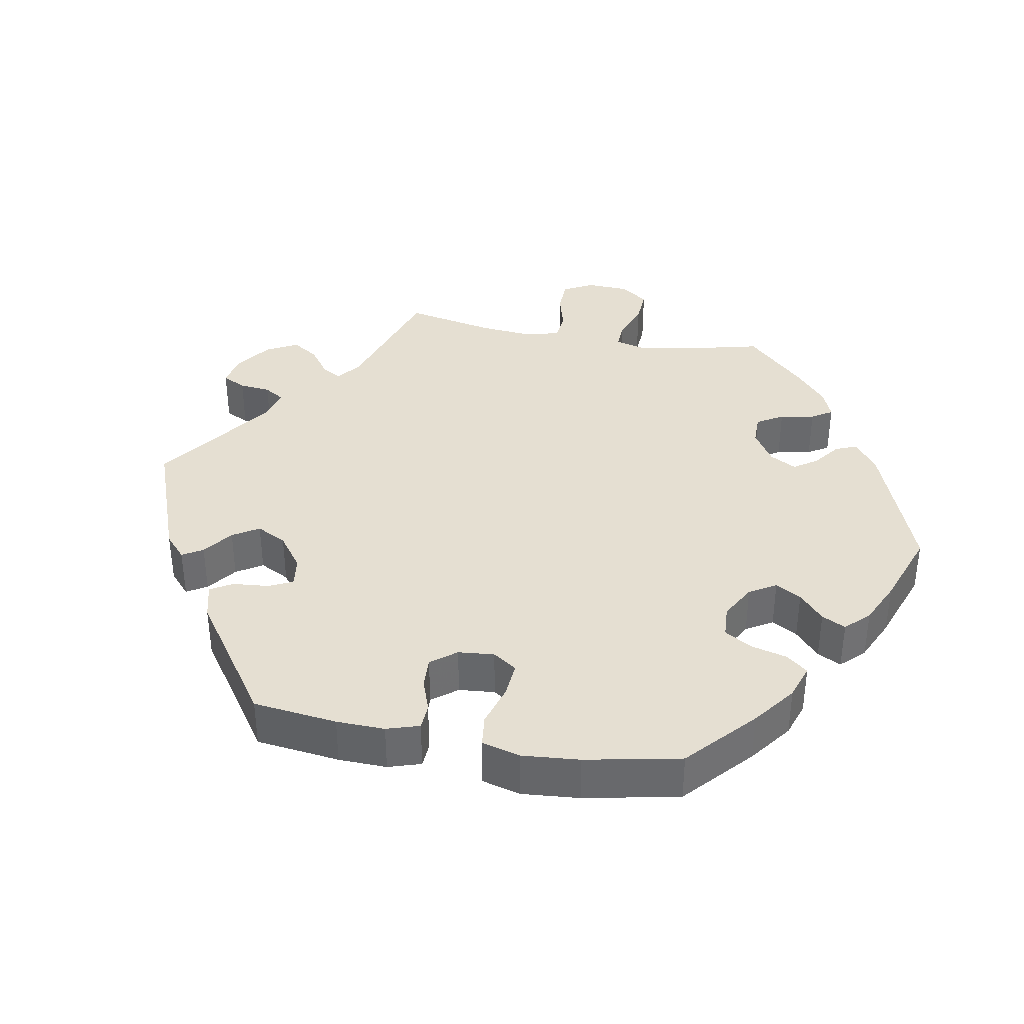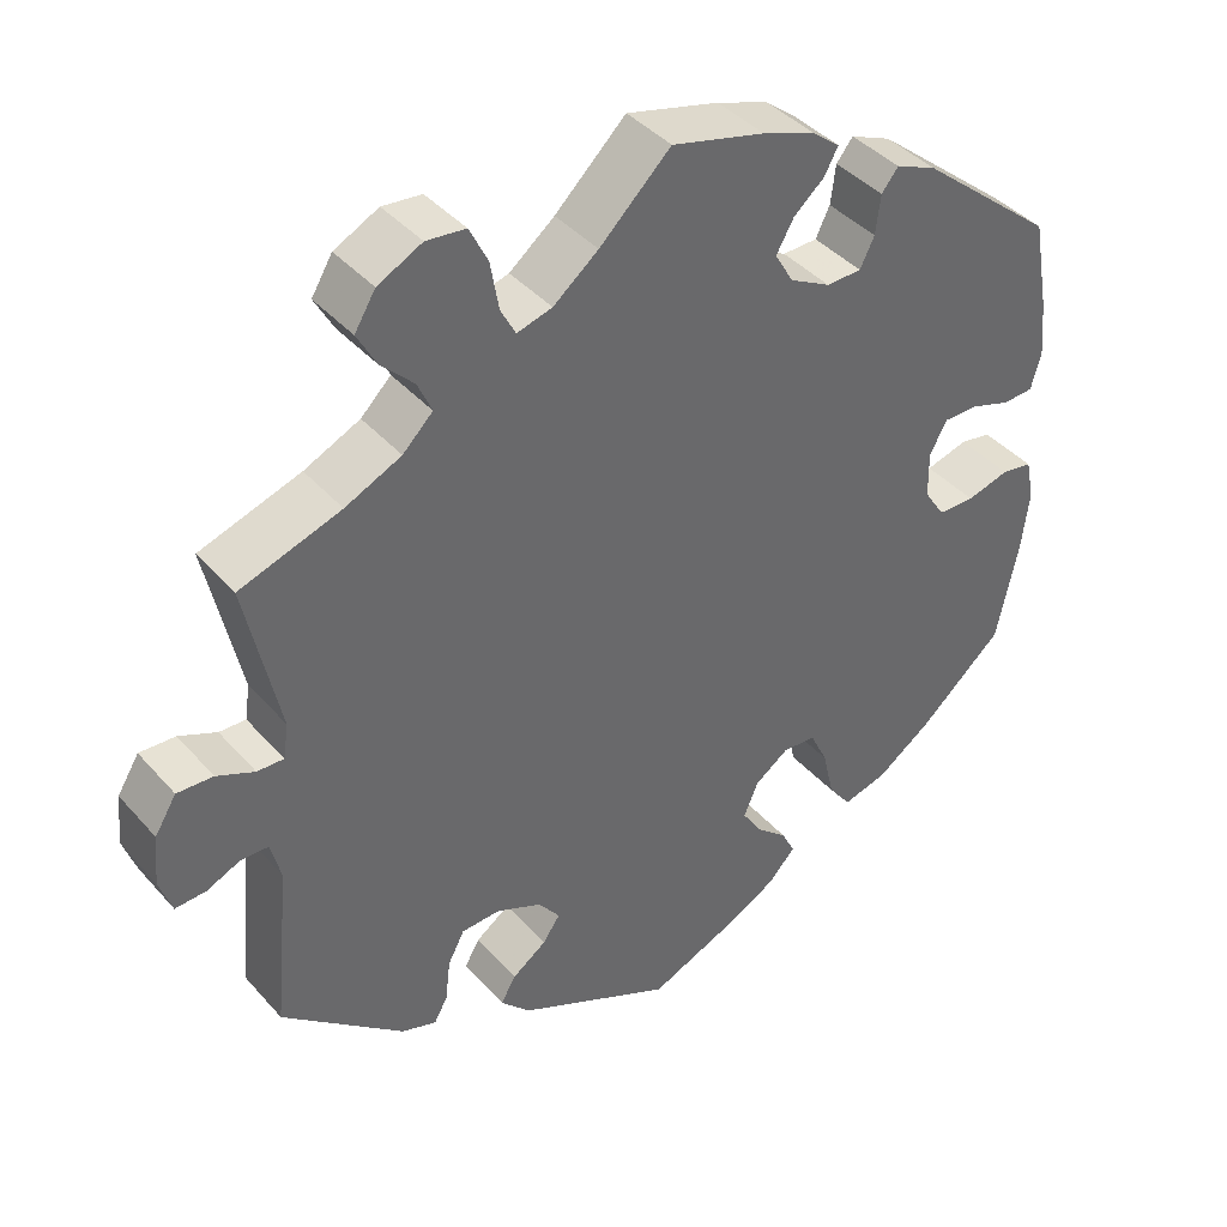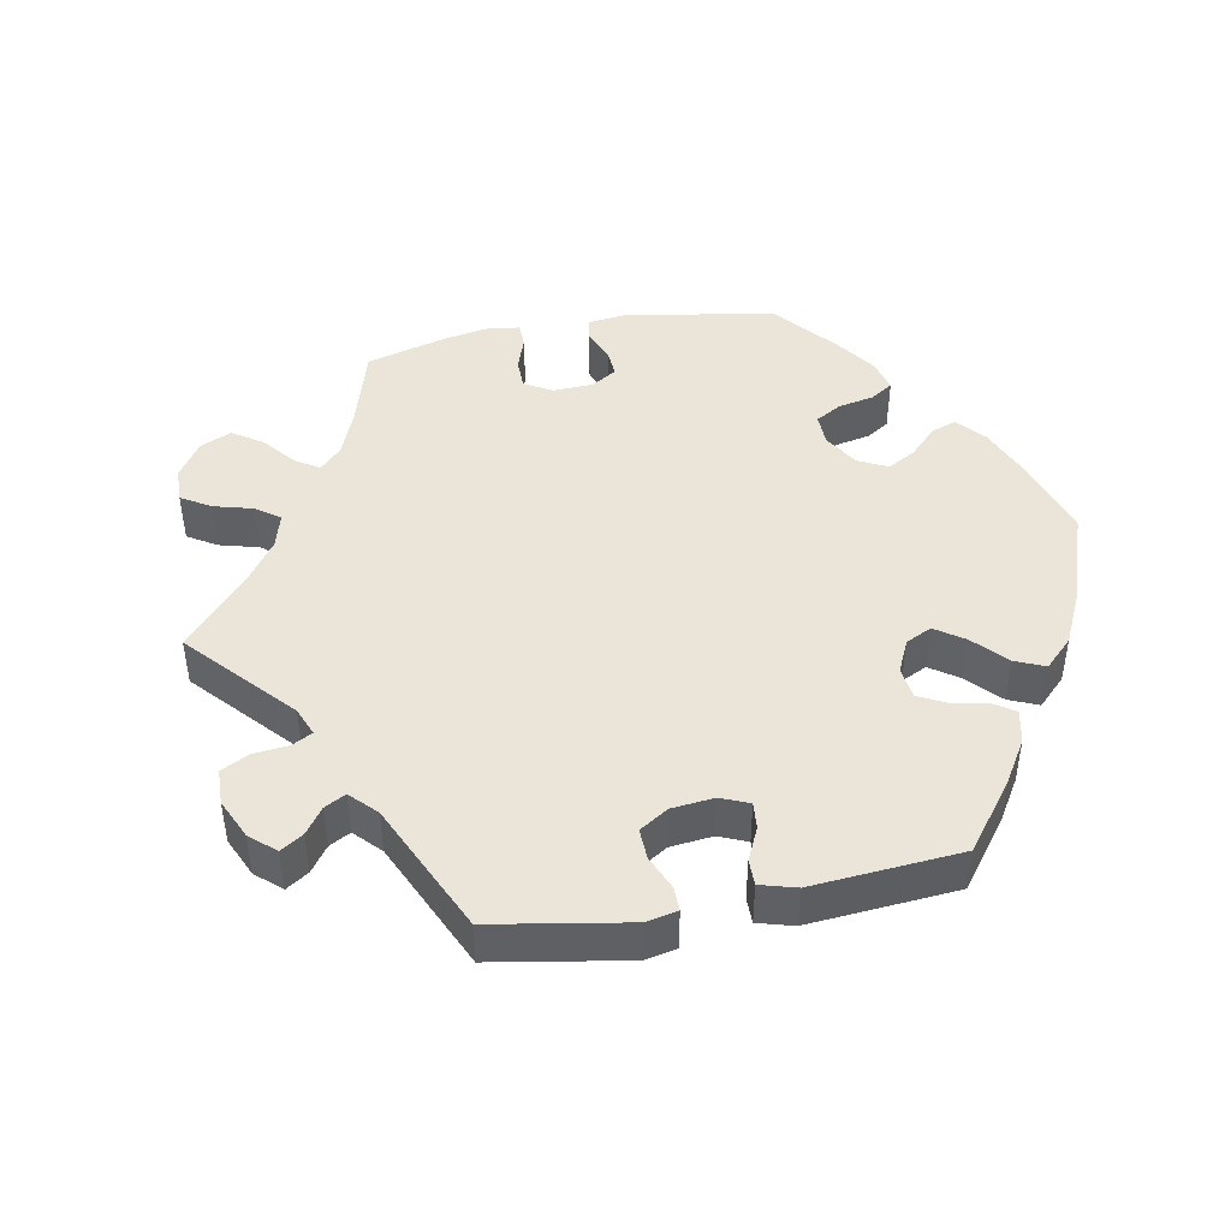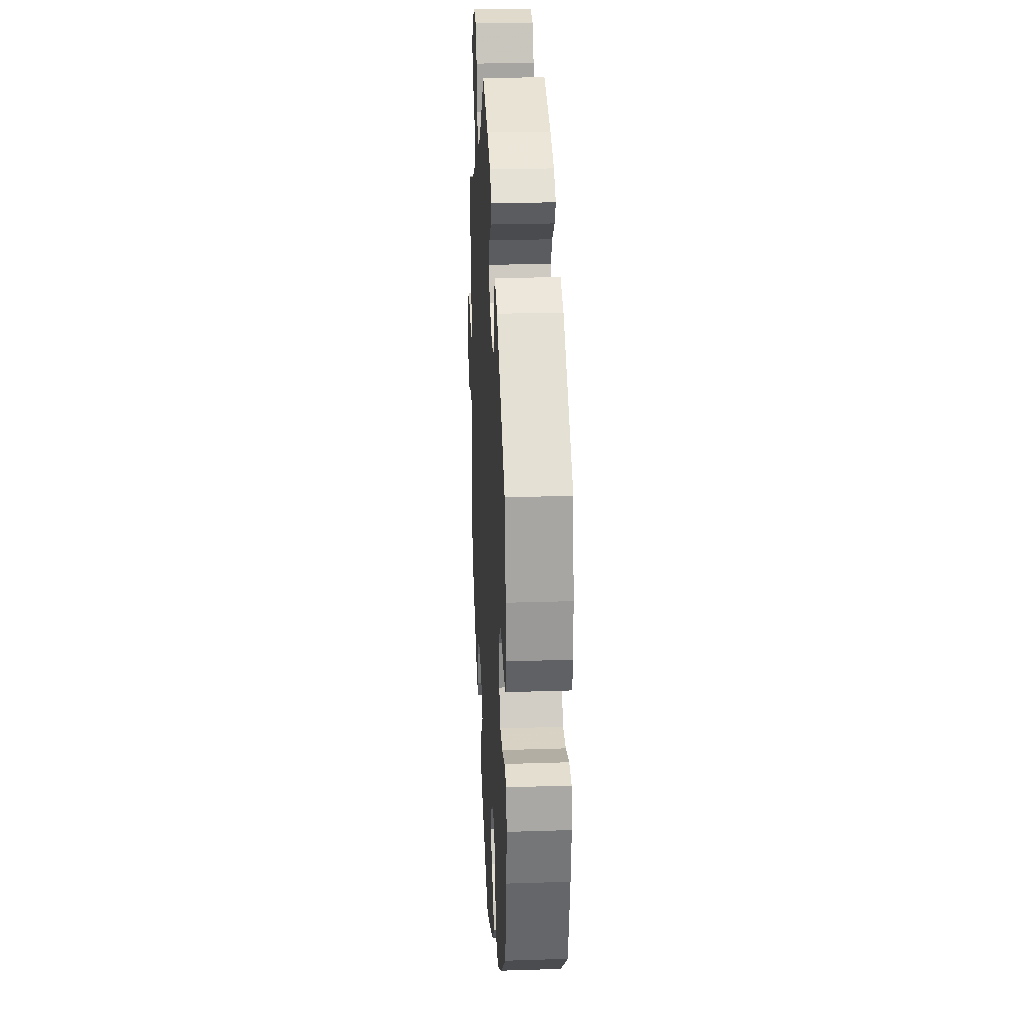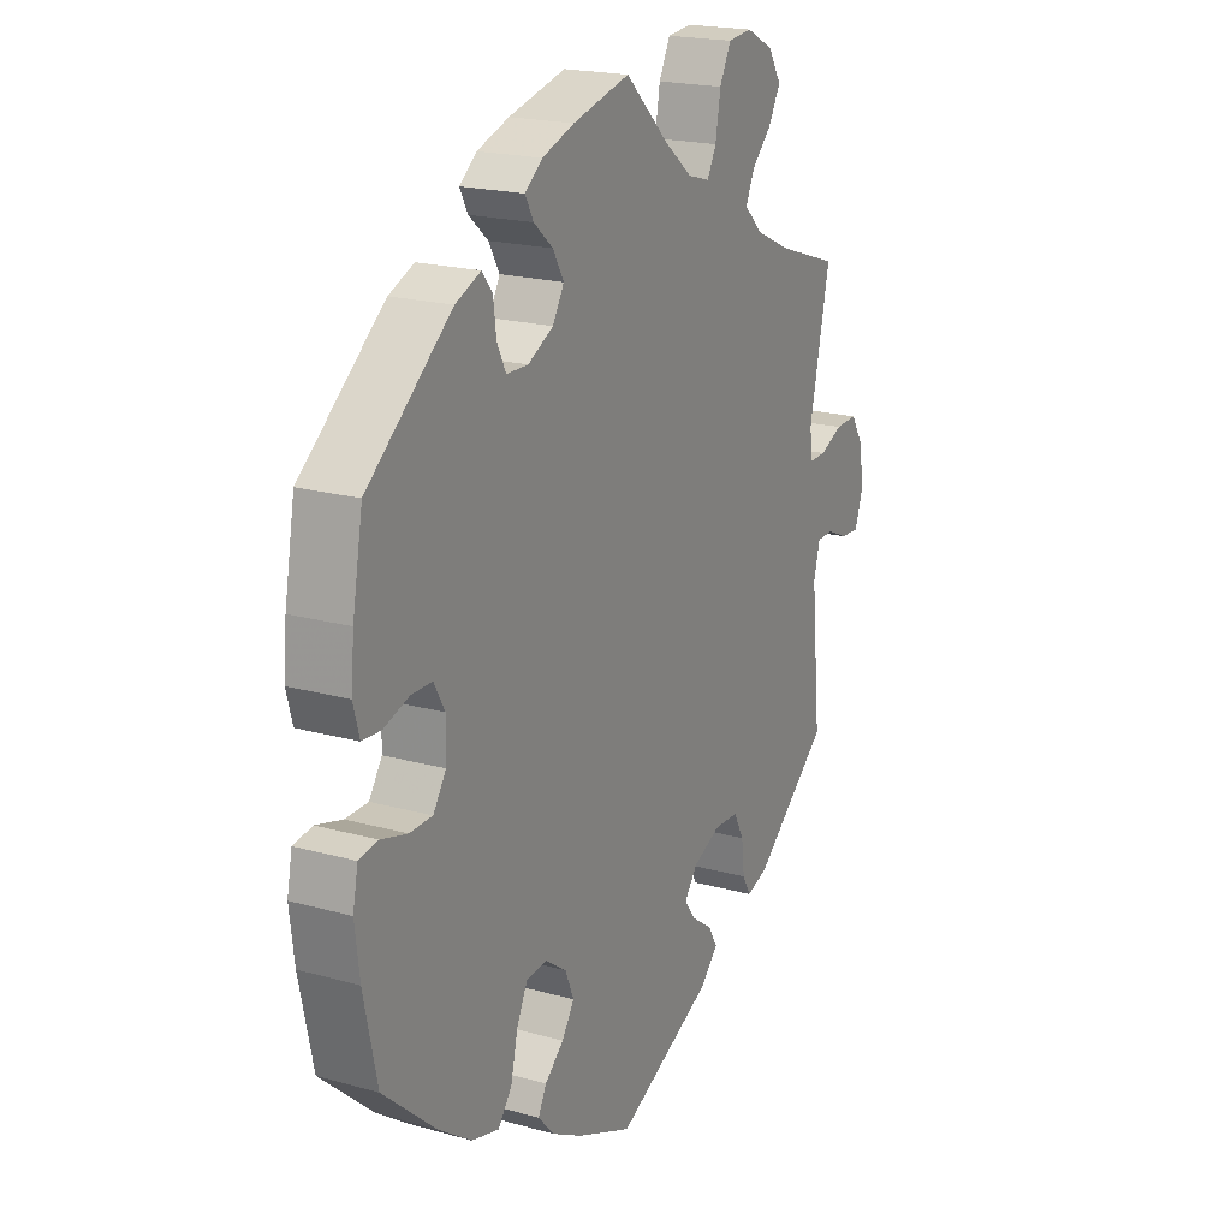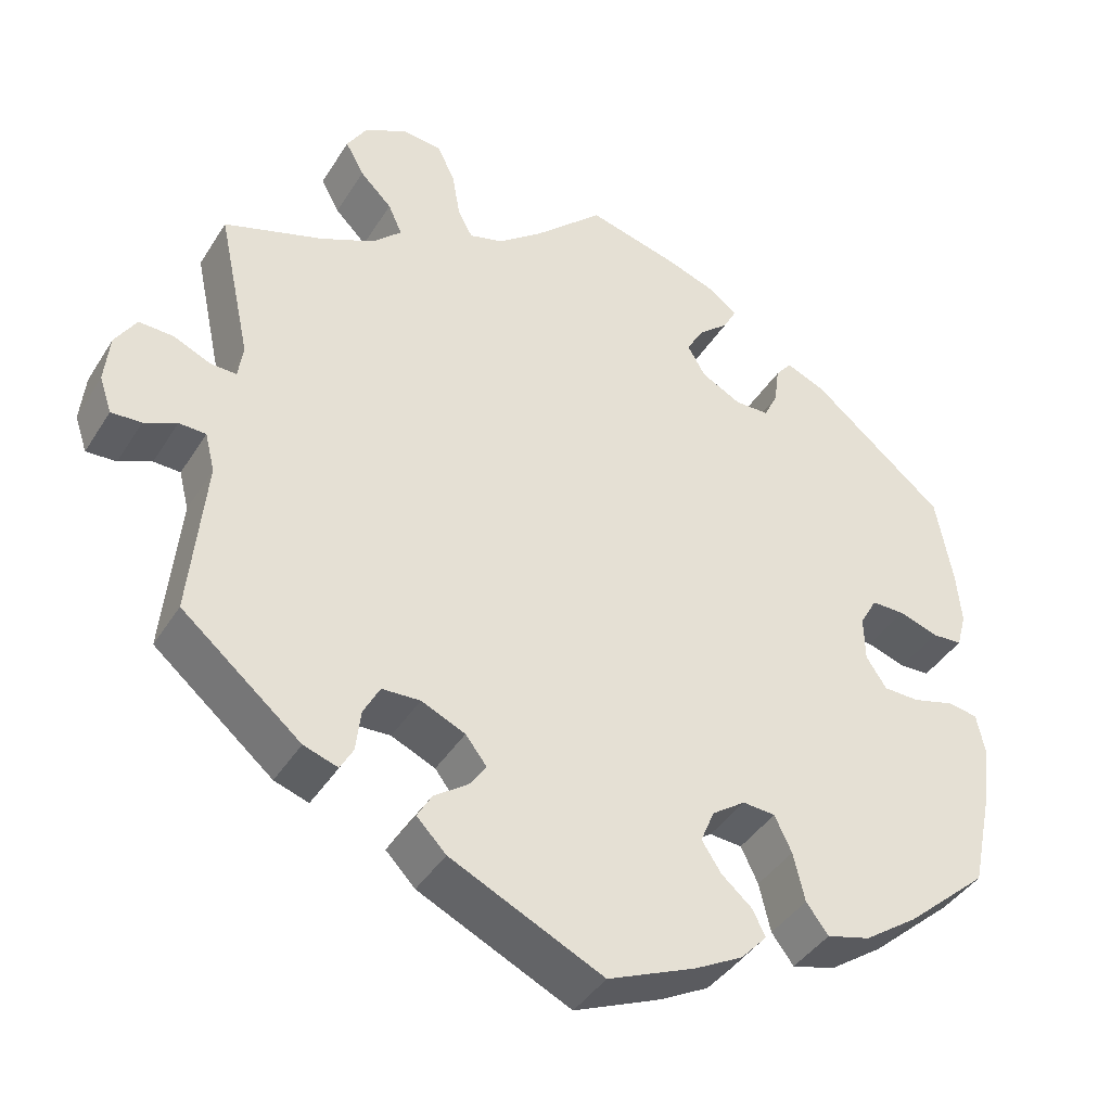
<metadata>
{"format":"obj","ext":"obj","renderer":"f3d","projection":"perspective","resolution":1024,"background":"white","views":[{"elev":37.4,"azim":-139.6,"up":"+Y"},{"elev":40.7,"azim":142.9,"up":"+Z"},{"elev":45.2,"azim":139.3,"up":"+Y"},{"elev":26.4,"azim":-92.9,"up":"+Z"},{"elev":19.8,"azim":-62.6,"up":"+Z"},{"elev":-40.9,"azim":150.7,"up":"+Z"}]}
</metadata>
<code>
v -0.527 0.07 -0.166
v -0.536 0.07 -0.093
v -0.526 0.07 -0.043
v -0.489 0.07 -0.037
v -0.438 0.07 -0.051
v -0.394 0.07 -0.05
v -0.369 0.07 -0.012
v -0.368 0.07 0.044
v -0.389 0.07 0.082
v -0.43 0.07 0.082
v -0.478 0.07 0.066
v -0.515 0.07 0.068
v -0.527 0.07 0.112
v -0.521 0.07 0.178
v -0.501 0.07 0.289
v -0.338 0.07 0.424
v -0.289 0.07 0.445
v -0.269 0.07 0.42
v -0.263 0.07 0.373
v -0.246 0.07 0.338
v -0.204 0.07 0.337
v -0.155 0.07 0.363
v -0.133 0.07 0.401
v -0.154 0.07 0.438
v -0.191 0.07 0.47
v -0.207 0.07 0.5
v -0.173 0.07 0.527
v -0.111 0.07 0.549
v 0 0.07 0.578
v 0.085 0.07 0.497
v 0.139 0.07 0.454
v 0.181 0.07 0.442
v 0.199 0.07 0.476
v 0.209 0.07 0.534
v 0.231 0.07 0.578
v 0.278 0.07 0.583
v 0.331 0.07 0.556
v 0.356 0.07 0.515
v 0.333 0.07 0.473
v 0.294 0.07 0.434
v 0.277 0.07 0.396
v 0.313 0.07 0.361
v 0.38 0.07 0.33
v 0.501 0.07 0.29
v 0.461 0.07 0.104
v 0.467 0.07 0.062
v 0.499 0.07 0.063
v 0.544 0.07 0.083
v 0.587 0.07 0.085
v 0.613 0.07 0.043
v 0.619 0.07 -0.017
v 0.604 0.07 -0.061
v 0.567 0.07 -0.059
v 0.527 0.07 -0.041
v 0.494 0.07 -0.042
v 0.482 0.07 -0.09
v 0.501 0.07 -0.288
v 0.355 0.07 -0.41
v 0.313 0.07 -0.424
v 0.297 0.07 -0.395
v 0.291 0.07 -0.344
v 0.271 0.07 -0.306
v 0.224 0.07 -0.304
v 0.17 0.07 -0.328
v 0.144 0.07 -0.362
v 0.165 0.07 -0.392
v 0.206 0.07 -0.421
v 0.224 0.07 -0.452
v 0.188 0.07 -0.489
v 0.001 0.07 -0.578
v -0.107 0.07 -0.532
v -0.166 0.07 -0.5
v -0.198 0.07 -0.465
v -0.182 0.07 -0.433
v -0.145 0.07 -0.401
v -0.121 0.07 -0.364
v -0.138 0.07 -0.323
v -0.179 0.07 -0.294
v -0.219 0.07 -0.297
v -0.24 0.07 -0.341
v -0.254 0.07 -0.401
v -0.281 0.07 -0.437
v -0.334 0.07 -0.423
v -0.4 0.07 -0.377
v -0.501 0.07 -0.288
v -0.527 0 -0.166
v -0.536 0 -0.093
v -0.526 0 -0.043
v -0.489 0 -0.037
v -0.438 0 -0.051
v -0.394 0 -0.05
v -0.369 0 -0.012
v -0.368 0 0.044
v -0.389 0 0.082
v -0.43 0 0.082
v -0.478 0 0.066
v -0.515 0 0.068
v -0.527 0 0.112
v -0.521 0 0.178
v -0.501 0 0.289
v -0.338 0 0.424
v -0.289 0 0.445
v -0.269 0 0.42
v -0.263 0 0.373
v -0.246 0 0.338
v -0.204 0 0.337
v -0.155 0 0.363
v -0.133 0 0.401
v -0.154 0 0.438
v -0.191 0 0.47
v -0.207 0 0.5
v -0.173 0 0.527
v -0.111 0 0.549
v 0 0 0.578
v 0.085 0 0.497
v 0.139 0 0.454
v 0.181 0 0.442
v 0.199 0 0.476
v 0.209 0 0.534
v 0.231 0 0.578
v 0.278 0 0.583
v 0.331 0 0.556
v 0.356 0 0.515
v 0.333 0 0.473
v 0.294 0 0.434
v 0.277 0 0.396
v 0.313 0 0.361
v 0.38 0 0.33
v 0.501 0 0.29
v 0.461 0 0.104
v 0.467 0 0.062
v 0.499 0 0.063
v 0.544 0 0.083
v 0.587 0 0.085
v 0.613 0 0.043
v 0.619 0 -0.017
v 0.604 0 -0.061
v 0.567 0 -0.059
v 0.527 0 -0.041
v 0.494 0 -0.042
v 0.482 0 -0.09
v 0.501 0 -0.288
v 0.355 0 -0.41
v 0.313 0 -0.424
v 0.297 0 -0.395
v 0.291 0 -0.344
v 0.271 0 -0.306
v 0.224 0 -0.304
v 0.17 0 -0.328
v 0.144 0 -0.362
v 0.165 0 -0.392
v 0.206 0 -0.421
v 0.224 0 -0.452
v 0.188 0 -0.489
v 0.001 0 -0.578
v -0.107 0 -0.532
v -0.166 0 -0.5
v -0.198 0 -0.465
v -0.182 0 -0.433
v -0.145 0 -0.401
v -0.121 0 -0.364
v -0.138 0 -0.323
v -0.179 0 -0.294
v -0.219 0 -0.297
v -0.24 0 -0.341
v -0.254 0 -0.401
v -0.281 0 -0.437
v -0.334 0 -0.423
v -0.4 0 -0.377
v -0.501 0 -0.288
f 80 81 82 83
f 79 80 83 84
f 72 73 74 75
f 72 75 76
f 71 72 76
f 70 71 76
f 69 70 76 77
f 66 67 68 69
f 65 66 69 77
f 58 59 60 61
f 56 57 58 61
f 55 56 61 62
f 51 52 53 54
f 51 54 55
f 50 51 55
f 47 48 49 50
f 46 47 50 55
f 43 44 45
f 42 43 45 46
f 41 42 46 55
f 37 38 39 40
f 37 40 41
f 36 37 41
f 33 34 35 36
f 32 33 36 41
f 31 32 41 55
f 27 28 29 30
f 24 25 26 27
f 23 24 27 30
f 22 23 30 31
f 16 17 18 19
f 16 19 20
f 15 16 20
f 14 15 20 21
f 10 11 12 13
f 9 10 13 14
f 2 3 4 5
f 2 5 6
f 1 2 6
f 79 84 85 1
f 64 65 77 78
f 63 64 78
f 31 55 62 63
f 21 22 31 63
f 9 14 21 63
f 8 9 63 78
f 7 8 78 79
f 79 1 6
f 6 7 79
f 168 167 166 165
f 169 168 165 164
f 160 159 158 157
f 161 160 157
f 161 157 156
f 161 156 155
f 162 161 155 154
f 154 153 152 151
f 162 154 151 150
f 146 145 144 143
f 146 143 142 141
f 147 146 141 140
f 139 138 137 136
f 140 139 136
f 140 136 135
f 135 134 133 132
f 140 135 132 131
f 130 129 128
f 131 130 128 127
f 140 131 127 126
f 125 124 123 122
f 126 125 122
f 126 122 121
f 121 120 119 118
f 126 121 118 117
f 140 126 117 116
f 115 114 113 112
f 112 111 110 109
f 115 112 109 108
f 116 115 108 107
f 104 103 102 101
f 105 104 101
f 105 101 100
f 106 105 100 99
f 98 97 96 95
f 99 98 95 94
f 90 89 88 87
f 91 90 87
f 91 87 86
f 86 170 169 164
f 163 162 150 149
f 163 149 148
f 148 147 140 116
f 148 116 107 106
f 148 106 99 94
f 163 148 94 93
f 164 163 93 92
f 91 86 164
f 164 92 91
f 1 86 87 2
f 2 87 88 3
f 3 88 89 4
f 4 89 90 5
f 5 90 91 6
f 6 91 92 7
f 7 92 93 8
f 8 93 94 9
f 9 94 95 10
f 10 95 96 11
f 11 96 97 12
f 12 97 98 13
f 13 98 99 14
f 14 99 100 15
f 15 100 101 16
f 16 101 102 17
f 17 102 103 18
f 18 103 104 19
f 19 104 105 20
f 20 105 106 21
f 21 106 107 22
f 22 107 108 23
f 23 108 109 24
f 24 109 110 25
f 25 110 111 26
f 26 111 112 27
f 27 112 113 28
f 28 113 114 29
f 29 114 115 30
f 30 115 116 31
f 31 116 117 32
f 32 117 118 33
f 33 118 119 34
f 34 119 120 35
f 35 120 121 36
f 36 121 122 37
f 37 122 123 38
f 38 123 124 39
f 39 124 125 40
f 40 125 126 41
f 41 126 127 42
f 42 127 128 43
f 43 128 129 44
f 44 129 130 45
f 45 130 131 46
f 46 131 132 47
f 47 132 133 48
f 48 133 134 49
f 49 134 135 50
f 50 135 136 51
f 51 136 137 52
f 52 137 138 53
f 53 138 139 54
f 54 139 140 55
f 55 140 141 56
f 56 141 142 57
f 57 142 143 58
f 58 143 144 59
f 59 144 145 60
f 60 145 146 61
f 61 146 147 62
f 62 147 148 63
f 63 148 149 64
f 64 149 150 65
f 65 150 151 66
f 66 151 152 67
f 67 152 153 68
f 68 153 154 69
f 69 154 155 70
f 70 155 156 71
f 71 156 157 72
f 72 157 158 73
f 73 158 159 74
f 74 159 160 75
f 75 160 161 76
f 76 161 162 77
f 77 162 163 78
f 78 163 164 79
f 79 164 165 80
f 80 165 166 81
f 81 166 167 82
f 82 167 168 83
f 83 168 169 84
f 84 169 170 85
f 85 170 86 1

</code>
